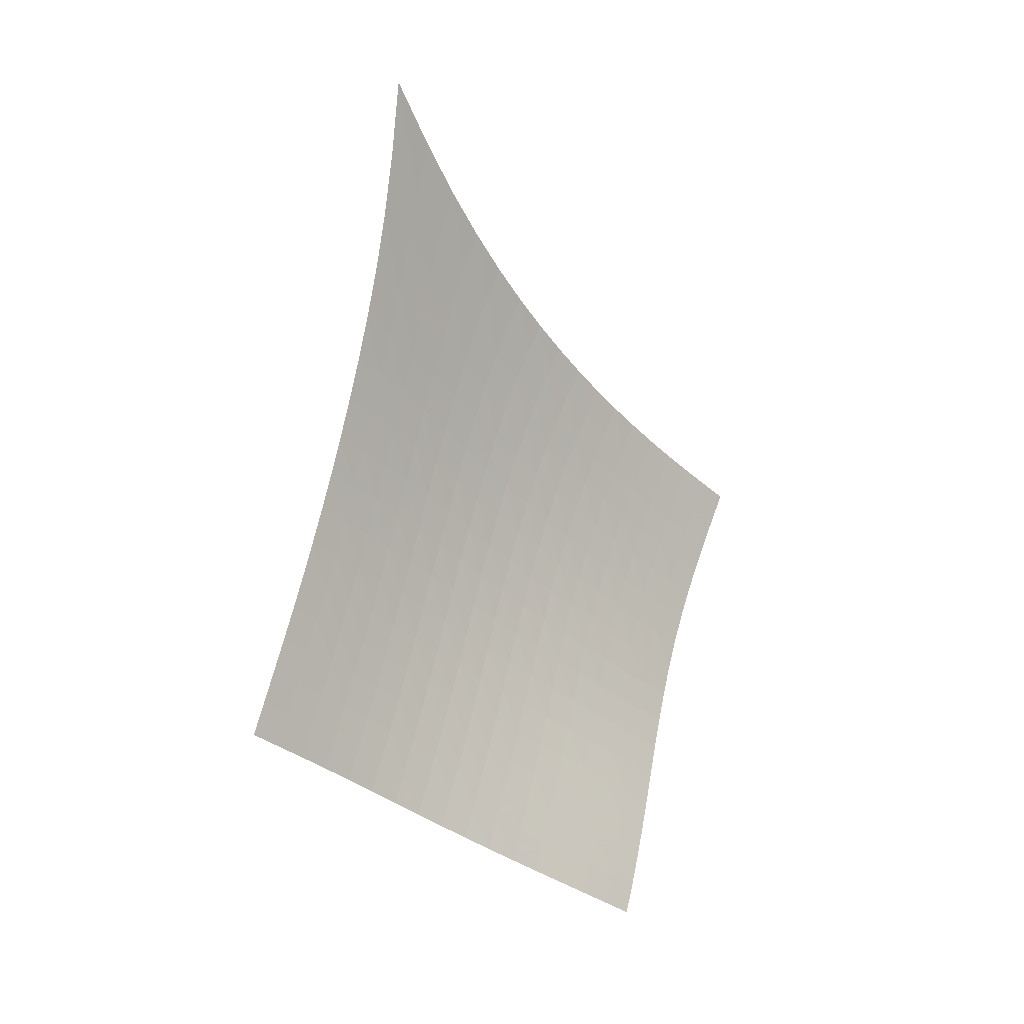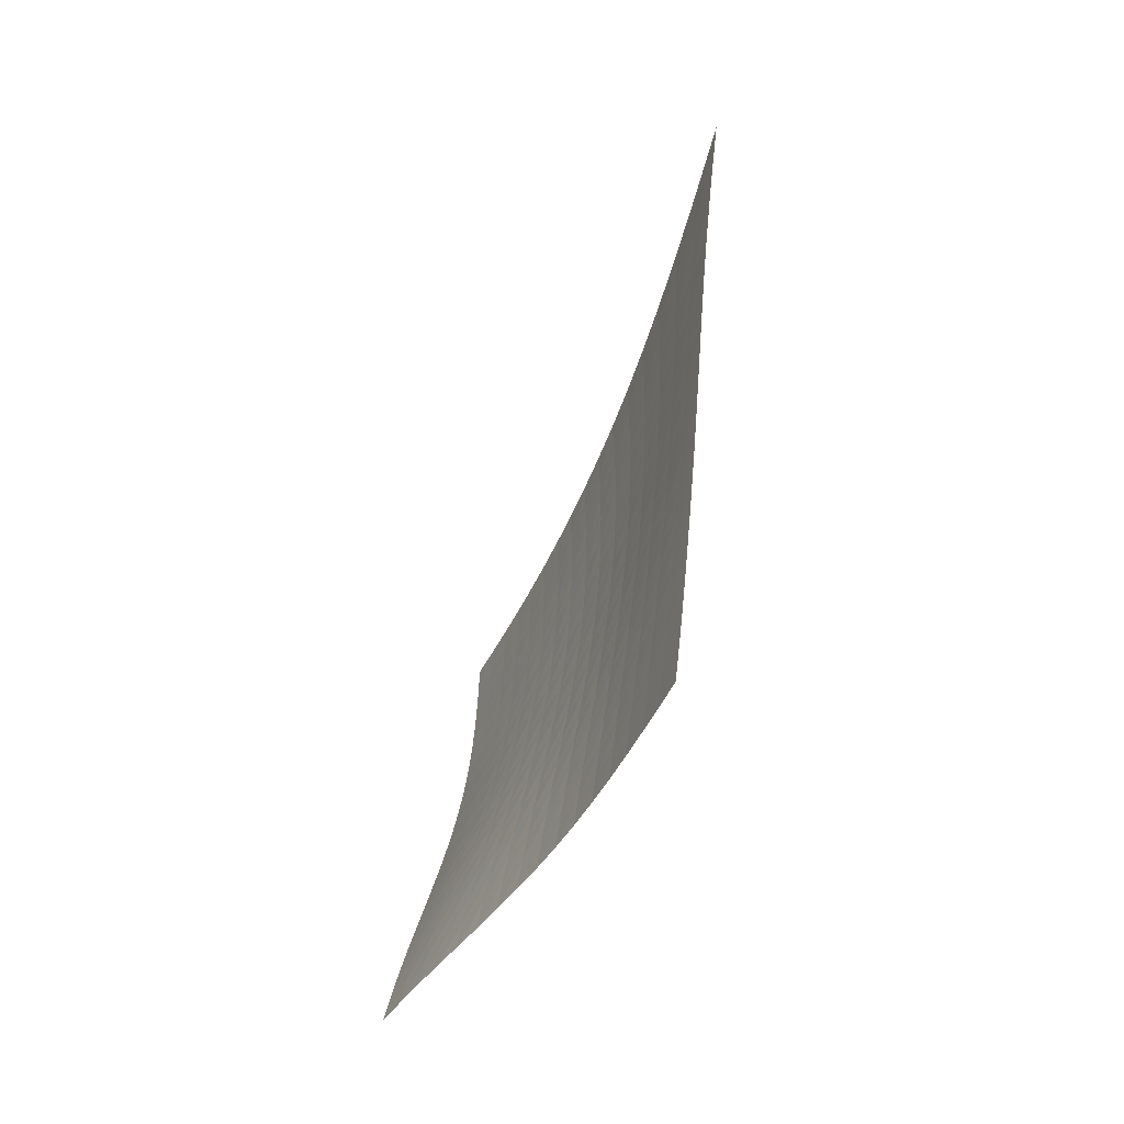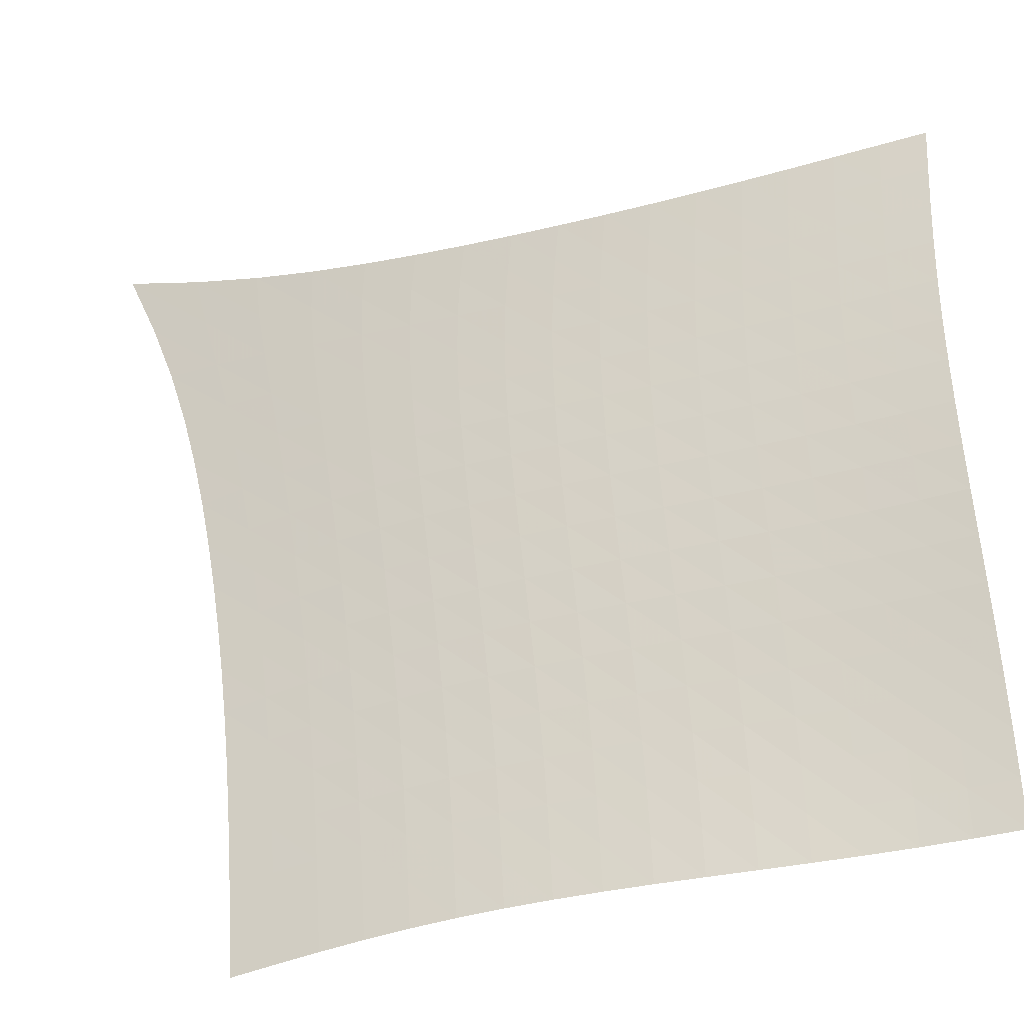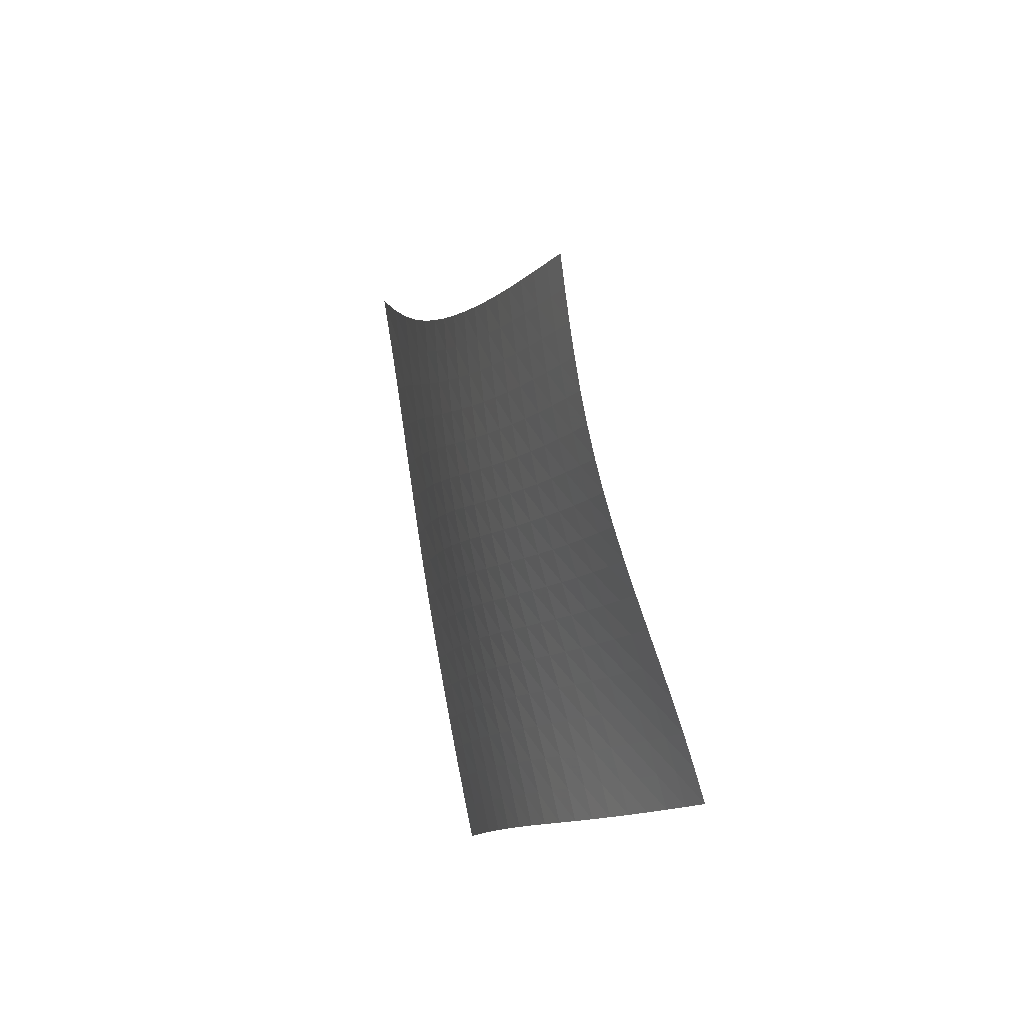
<metadata>
{"format":"obj","ext":"obj","renderer":"f3d","projection":"perspective","resolution":1024,"background":"white","views":[{"elev":26.2,"azim":88.3,"up":"+Y"},{"elev":-2.1,"azim":-149.6,"up":"+Y"},{"elev":11.9,"azim":-27.1,"up":"+Z"},{"elev":-55.8,"azim":38.0,"up":"+Y"}]}
</metadata>
<code>
v -6.496 -0.02432 6.496
v 2.696 -13.52 10.13
v -10.13 -13.52 -2.696
v -0.6632 -21.55 0.6632
v -9.9 -12.97 -2.135
v -9.67 -12.42 -1.576
v -9.439 -11.85 -1.022
v -9.208 -11.27 -0.4708
v -8.978 -10.66 0.07696
v -8.749 -10.03 0.6228
v -8.521 -9.37 1.168
v -8.292 -8.674 1.714
v -8.062 -7.934 2.261
v -7.829 -7.142 2.813
v -7.594 -6.282 3.372
v -7.358 -5.338 3.943
v -7.123 -4.282 4.532
v -6.895 -3.073 5.149
v -6.684 -1.659 5.803
v -5.803 -1.659 6.684
v -5.149 -3.073 6.895
v -4.532 -4.282 7.123
v -3.943 -5.338 7.358
v -3.372 -6.282 7.594
v -2.813 -7.142 7.829
v -2.261 -7.934 8.062
v -1.714 -8.674 8.292
v -1.168 -9.37 8.521
v -0.6228 -10.03 8.749
v -0.07696 -10.66 8.978
v 0.4708 -11.27 9.208
v 1.022 -11.85 9.439
v 1.576 -12.42 9.67
v 2.135 -12.97 9.9
v 2.399 -14.05 9.588
v 2.109 -14.57 9.049
v 1.831 -15.09 8.509
v 1.57 -15.61 7.964
v 1.327 -16.12 7.411
v 1.103 -16.63 6.846
v 0.8978 -17.14 6.268
v 0.7095 -17.64 5.674
v 0.5353 -18.14 5.065
v 0.3712 -18.63 4.444
v 0.2125 -19.12 3.814
v 0.05406 -19.6 3.178
v -0.1093 -20.08 2.541
v -0.2819 -20.56 1.907
v -0.4666 -21.05 1.28
v -1.28 -21.05 0.4666
v -1.907 -20.56 0.2819
v -2.541 -20.08 0.1093
v -3.178 -19.6 -0.05406
v -3.814 -19.12 -0.2125
v -4.444 -18.63 -0.3712
v -5.065 -18.14 -0.5353
v -5.674 -17.64 -0.7095
v -6.268 -17.14 -0.8978
v -6.846 -16.63 -1.103
v -7.411 -16.12 -1.327
v -7.964 -15.61 -1.57
v -8.509 -15.09 -1.831
v -9.049 -14.57 -2.109
v -9.588 -14.05 -2.399
v -6.071 -2.755 6.071
v -6.319 -3.901 5.459
v -6.564 -4.965 4.866
v -6.809 -5.941 4.288
v -7.05 -6.84 3.722
v -7.288 -7.675 3.162
v -7.522 -8.455 2.606
v -7.752 -9.189 2.053
v -7.981 -9.884 1.5
v -8.209 -10.54 0.9474
v -8.437 -11.18 0.394
v -8.667 -11.79 -0.1605
v -8.898 -12.37 -0.7169
v -9.129 -12.94 -1.276
v -9.359 -13.5 -1.837
v -5.459 -3.901 6.319
v -5.741 -4.816 5.741
v -6.007 -5.732 5.171
v -6.263 -6.614 4.608
v -6.512 -7.453 4.049
v -6.753 -8.25 3.493
v -6.988 -9.007 2.937
v -7.218 -9.727 2.38
v -7.446 -10.41 1.822
v -7.673 -11.07 1.264
v -7.9 -11.7 0.704
v -8.128 -12.31 0.1434
v -8.358 -12.89 -0.4182
v -8.588 -13.46 -0.9811
v -8.819 -14.02 -1.545
v -4.866 -4.965 6.564
v -5.171 -5.732 6.007
v -5.454 -6.531 5.454
v -5.721 -7.328 4.903
v -5.977 -8.108 4.353
v -6.222 -8.863 3.801
v -6.458 -9.59 3.247
v -6.689 -10.29 2.689
v -6.915 -10.96 2.128
v -7.139 -11.61 1.565
v -7.364 -12.23 1
v -7.589 -12.84 0.4346
v -7.817 -13.42 -0.1318
v -8.047 -13.99 -0.6986
v -8.278 -14.54 -1.265
v -4.288 -5.941 6.809
v -4.608 -6.614 6.263
v -4.903 -7.328 5.721
v -5.18 -8.058 5.18
v -5.442 -8.784 4.637
v -5.691 -9.499 4.09
v -5.929 -10.2 3.537
v -6.159 -10.87 2.979
v -6.383 -11.53 2.416
v -6.605 -12.16 1.85
v -6.826 -12.77 1.28
v -7.048 -13.37 0.7099
v -7.273 -13.95 0.139
v -7.501 -14.51 -0.4317
v -7.732 -15.06 -1.002
v -3.722 -6.84 7.05
v -4.049 -7.453 6.512
v -4.353 -8.108 5.977
v -4.637 -8.784 5.442
v -4.904 -9.467 4.904
v -5.156 -10.15 4.36
v -5.395 -10.81 3.809
v -5.625 -11.47 3.251
v -5.847 -12.1 2.686
v -6.065 -12.72 2.116
v -6.283 -13.32 1.543
v -6.501 -13.91 0.9676
v -6.723 -14.48 0.3922
v -6.948 -15.04 -0.1825
v -7.178 -15.58 -0.7559
v -3.162 -7.675 7.288
v -3.493 -8.25 6.753
v -3.801 -8.863 6.222
v -4.09 -9.499 5.691
v -4.36 -10.15 5.156
v -4.614 -10.79 4.614
v -4.854 -11.43 4.064
v -5.083 -12.06 3.505
v -5.303 -12.68 2.938
v -5.517 -13.28 2.365
v -5.73 -13.87 1.787
v -5.944 -14.45 1.207
v -6.162 -15.01 0.6272
v -6.385 -15.56 0.04814
v -6.613 -16.1 -0.5289
v -2.606 -8.455 7.522
v -2.937 -9.007 6.988
v -3.247 -9.59 6.458
v -3.537 -10.2 5.929
v -3.809 -10.81 5.395
v -4.064 -11.43 4.854
v -4.304 -12.05 4.304
v -4.53 -12.66 3.743
v -4.748 -13.26 3.174
v -4.958 -13.85 2.597
v -5.167 -14.42 2.014
v -5.376 -14.98 1.43
v -5.589 -15.54 0.8444
v -5.808 -16.08 0.2608
v -6.035 -16.61 -0.3202
v -2.053 -9.189 7.752
v -2.38 -9.727 7.218
v -2.689 -10.29 6.689
v -2.979 -10.87 6.159
v -3.251 -11.47 5.625
v -3.505 -12.06 5.083
v -3.743 -12.66 4.53
v -3.968 -13.25 3.968
v -4.181 -13.83 3.395
v -4.388 -14.4 2.813
v -4.591 -14.96 2.226
v -4.795 -15.51 1.636
v -5.003 -16.06 1.046
v -5.218 -16.59 0.4571
v -5.442 -17.12 -0.1282
v -1.5 -9.884 7.981
v -1.822 -10.41 7.446
v -2.128 -10.96 6.915
v -2.416 -11.53 6.383
v -2.686 -12.1 5.847
v -2.938 -12.68 5.303
v -3.174 -13.26 4.748
v -3.395 -13.83 4.181
v -3.604 -14.4 3.604
v -3.806 -14.95 3.018
v -4.004 -15.5 2.426
v -4.202 -16.04 1.83
v -4.405 -16.57 1.234
v -4.616 -17.1 0.6399
v -4.836 -17.62 0.04996
v -0.9474 -10.54 8.209
v -1.264 -11.07 7.673
v -1.565 -11.61 7.139
v -1.85 -12.16 6.605
v -2.116 -12.72 6.065
v -2.365 -13.28 5.517
v -2.597 -13.85 4.958
v -2.813 -14.4 4.388
v -3.018 -14.95 3.806
v -3.214 -15.49 3.214
v -3.407 -16.03 2.616
v -3.599 -16.56 2.015
v -3.797 -17.08 1.413
v -4.003 -17.6 0.8133
v -4.219 -18.12 0.2184
v -0.394 -11.18 8.437
v -0.704 -11.7 7.9
v -1 -12.23 7.364
v -1.28 -12.77 6.826
v -1.543 -13.32 6.283
v -1.787 -13.87 5.73
v -2.014 -14.42 5.167
v -2.226 -14.96 4.591
v -2.426 -15.5 4.004
v -2.616 -16.03 3.407
v -2.803 -16.55 2.803
v -2.989 -17.07 2.195
v -3.181 -17.58 1.587
v -3.381 -18.09 0.9818
v -3.592 -18.61 0.3817
v 0.1605 -11.79 8.667
v -0.1434 -12.31 8.128
v -0.4346 -12.84 7.589
v -0.7099 -13.37 7.048
v -0.9676 -13.91 6.501
v -1.207 -14.45 5.944
v -1.43 -14.98 5.376
v -1.636 -15.51 4.795
v -1.83 -16.04 4.202
v -2.015 -16.56 3.599
v -2.195 -17.07 2.989
v -2.376 -17.58 2.376
v -2.561 -18.08 1.762
v -2.756 -18.59 1.151
v -2.961 -19.09 0.5451
v 0.7169 -12.37 8.898
v 0.4182 -12.89 8.358
v 0.1318 -13.42 7.817
v -0.139 -13.95 7.273
v -0.3922 -14.48 6.723
v -0.6272 -15.01 6.162
v -0.8444 -15.54 5.589
v -1.046 -16.06 5.003
v -1.234 -16.57 4.405
v -1.413 -17.08 3.797
v -1.587 -17.58 3.181
v -1.762 -18.08 2.561
v -1.941 -18.58 1.941
v -2.13 -19.08 1.324
v -2.33 -19.58 0.7135
v 1.276 -12.94 9.129
v 0.9811 -13.46 8.588
v 0.6986 -13.99 8.047
v 0.4317 -14.51 7.501
v 0.1825 -15.04 6.948
v -0.04814 -15.56 6.385
v -0.2608 -16.08 5.808
v -0.4571 -16.59 5.218
v -0.6399 -17.1 4.616
v -0.8133 -17.6 4.003
v -0.9818 -18.09 3.381
v -1.151 -18.59 2.756
v -1.324 -19.08 2.13
v -1.507 -19.57 1.507
v -1.702 -20.07 0.8912
v 1.837 -13.5 9.359
v 1.545 -14.02 8.819
v 1.265 -14.54 8.278
v 1.002 -15.06 7.732
v 0.7559 -15.58 7.178
v 0.5289 -16.1 6.613
v 0.3202 -16.61 6.035
v 0.1282 -17.12 5.442
v -0.04996 -17.62 4.836
v -0.2184 -18.12 4.219
v -0.3817 -18.61 3.592
v -0.5451 -19.09 2.961
v -0.7135 -19.58 2.33
v -0.8912 -20.07 1.702
v -1.081 -20.56 1.081
f 289 49 4
f 289 4 50
f 5 79 64
f 5 64 3
f 79 94 63
f 79 63 64
f 94 109 62
f 94 62 63
f 109 124 61
f 109 61 62
f 124 139 60
f 124 60 61
f 139 154 59
f 139 59 60
f 154 169 58
f 154 58 59
f 169 184 57
f 169 57 58
f 184 199 56
f 184 56 57
f 199 214 55
f 199 55 56
f 214 229 54
f 214 54 55
f 229 244 53
f 229 53 54
f 244 259 52
f 244 52 53
f 259 274 51
f 259 51 52
f 274 289 50
f 274 50 51
f 1 20 65
f 1 65 19
f 19 65 66
f 19 66 18
f 18 66 67
f 18 67 17
f 17 67 68
f 17 68 16
f 16 68 69
f 16 69 15
f 15 69 70
f 15 70 14
f 14 70 71
f 14 71 13
f 13 71 72
f 13 72 12
f 12 72 73
f 12 73 11
f 11 73 74
f 11 74 10
f 10 74 75
f 10 75 9
f 9 75 76
f 9 76 8
f 8 76 77
f 8 77 7
f 7 77 78
f 7 78 6
f 6 78 79
f 6 79 5
f 20 21 80
f 20 80 65
f 65 80 81
f 65 81 66
f 66 81 82
f 66 82 67
f 67 82 83
f 67 83 68
f 68 83 84
f 68 84 69
f 69 84 85
f 69 85 70
f 70 85 86
f 70 86 71
f 71 86 87
f 71 87 72
f 72 87 88
f 72 88 73
f 73 88 89
f 73 89 74
f 74 89 90
f 74 90 75
f 75 90 91
f 75 91 76
f 76 91 92
f 76 92 77
f 77 92 93
f 77 93 78
f 78 93 94
f 78 94 79
f 21 22 95
f 21 95 80
f 80 95 96
f 80 96 81
f 81 96 97
f 81 97 82
f 82 97 98
f 82 98 83
f 83 98 99
f 83 99 84
f 84 99 100
f 84 100 85
f 85 100 101
f 85 101 86
f 86 101 102
f 86 102 87
f 87 102 103
f 87 103 88
f 88 103 104
f 88 104 89
f 89 104 105
f 89 105 90
f 90 105 106
f 90 106 91
f 91 106 107
f 91 107 92
f 92 107 108
f 92 108 93
f 93 108 109
f 93 109 94
f 22 23 110
f 22 110 95
f 95 110 111
f 95 111 96
f 96 111 112
f 96 112 97
f 97 112 113
f 97 113 98
f 98 113 114
f 98 114 99
f 99 114 115
f 99 115 100
f 100 115 116
f 100 116 101
f 101 116 117
f 101 117 102
f 102 117 118
f 102 118 103
f 103 118 119
f 103 119 104
f 104 119 120
f 104 120 105
f 105 120 121
f 105 121 106
f 106 121 122
f 106 122 107
f 107 122 123
f 107 123 108
f 108 123 124
f 108 124 109
f 23 24 125
f 23 125 110
f 110 125 126
f 110 126 111
f 111 126 127
f 111 127 112
f 112 127 128
f 112 128 113
f 113 128 129
f 113 129 114
f 114 129 130
f 114 130 115
f 115 130 131
f 115 131 116
f 116 131 132
f 116 132 117
f 117 132 133
f 117 133 118
f 118 133 134
f 118 134 119
f 119 134 135
f 119 135 120
f 120 135 136
f 120 136 121
f 121 136 137
f 121 137 122
f 122 137 138
f 122 138 123
f 123 138 139
f 123 139 124
f 24 25 140
f 24 140 125
f 125 140 141
f 125 141 126
f 126 141 142
f 126 142 127
f 127 142 143
f 127 143 128
f 128 143 144
f 128 144 129
f 129 144 145
f 129 145 130
f 130 145 146
f 130 146 131
f 131 146 147
f 131 147 132
f 132 147 148
f 132 148 133
f 133 148 149
f 133 149 134
f 134 149 150
f 134 150 135
f 135 150 151
f 135 151 136
f 136 151 152
f 136 152 137
f 137 152 153
f 137 153 138
f 138 153 154
f 138 154 139
f 25 26 155
f 25 155 140
f 140 155 156
f 140 156 141
f 141 156 157
f 141 157 142
f 142 157 158
f 142 158 143
f 143 158 159
f 143 159 144
f 144 159 160
f 144 160 145
f 145 160 161
f 145 161 146
f 146 161 162
f 146 162 147
f 147 162 163
f 147 163 148
f 148 163 164
f 148 164 149
f 149 164 165
f 149 165 150
f 150 165 166
f 150 166 151
f 151 166 167
f 151 167 152
f 152 167 168
f 152 168 153
f 153 168 169
f 153 169 154
f 26 27 170
f 26 170 155
f 155 170 171
f 155 171 156
f 156 171 172
f 156 172 157
f 157 172 173
f 157 173 158
f 158 173 174
f 158 174 159
f 159 174 175
f 159 175 160
f 160 175 176
f 160 176 161
f 161 176 177
f 161 177 162
f 162 177 178
f 162 178 163
f 163 178 179
f 163 179 164
f 164 179 180
f 164 180 165
f 165 180 181
f 165 181 166
f 166 181 182
f 166 182 167
f 167 182 183
f 167 183 168
f 168 183 184
f 168 184 169
f 27 28 185
f 27 185 170
f 170 185 186
f 170 186 171
f 171 186 187
f 171 187 172
f 172 187 188
f 172 188 173
f 173 188 189
f 173 189 174
f 174 189 190
f 174 190 175
f 175 190 191
f 175 191 176
f 176 191 192
f 176 192 177
f 177 192 193
f 177 193 178
f 178 193 194
f 178 194 179
f 179 194 195
f 179 195 180
f 180 195 196
f 180 196 181
f 181 196 197
f 181 197 182
f 182 197 198
f 182 198 183
f 183 198 199
f 183 199 184
f 28 29 200
f 28 200 185
f 185 200 201
f 185 201 186
f 186 201 202
f 186 202 187
f 187 202 203
f 187 203 188
f 188 203 204
f 188 204 189
f 189 204 205
f 189 205 190
f 190 205 206
f 190 206 191
f 191 206 207
f 191 207 192
f 192 207 208
f 192 208 193
f 193 208 209
f 193 209 194
f 194 209 210
f 194 210 195
f 195 210 211
f 195 211 196
f 196 211 212
f 196 212 197
f 197 212 213
f 197 213 198
f 198 213 214
f 198 214 199
f 29 30 215
f 29 215 200
f 200 215 216
f 200 216 201
f 201 216 217
f 201 217 202
f 202 217 218
f 202 218 203
f 203 218 219
f 203 219 204
f 204 219 220
f 204 220 205
f 205 220 221
f 205 221 206
f 206 221 222
f 206 222 207
f 207 222 223
f 207 223 208
f 208 223 224
f 208 224 209
f 209 224 225
f 209 225 210
f 210 225 226
f 210 226 211
f 211 226 227
f 211 227 212
f 212 227 228
f 212 228 213
f 213 228 229
f 213 229 214
f 30 31 230
f 30 230 215
f 215 230 231
f 215 231 216
f 216 231 232
f 216 232 217
f 217 232 233
f 217 233 218
f 218 233 234
f 218 234 219
f 219 234 235
f 219 235 220
f 220 235 236
f 220 236 221
f 221 236 237
f 221 237 222
f 222 237 238
f 222 238 223
f 223 238 239
f 223 239 224
f 224 239 240
f 224 240 225
f 225 240 241
f 225 241 226
f 226 241 242
f 226 242 227
f 227 242 243
f 227 243 228
f 228 243 244
f 228 244 229
f 31 32 245
f 31 245 230
f 230 245 246
f 230 246 231
f 231 246 247
f 231 247 232
f 232 247 248
f 232 248 233
f 233 248 249
f 233 249 234
f 234 249 250
f 234 250 235
f 235 250 251
f 235 251 236
f 236 251 252
f 236 252 237
f 237 252 253
f 237 253 238
f 238 253 254
f 238 254 239
f 239 254 255
f 239 255 240
f 240 255 256
f 240 256 241
f 241 256 257
f 241 257 242
f 242 257 258
f 242 258 243
f 243 258 259
f 243 259 244
f 32 33 260
f 32 260 245
f 245 260 261
f 245 261 246
f 246 261 262
f 246 262 247
f 247 262 263
f 247 263 248
f 248 263 264
f 248 264 249
f 249 264 265
f 249 265 250
f 250 265 266
f 250 266 251
f 251 266 267
f 251 267 252
f 252 267 268
f 252 268 253
f 253 268 269
f 253 269 254
f 254 269 270
f 254 270 255
f 255 270 271
f 255 271 256
f 256 271 272
f 256 272 257
f 257 272 273
f 257 273 258
f 258 273 274
f 258 274 259
f 33 34 275
f 33 275 260
f 260 275 276
f 260 276 261
f 261 276 277
f 261 277 262
f 262 277 278
f 262 278 263
f 263 278 279
f 263 279 264
f 264 279 280
f 264 280 265
f 265 280 281
f 265 281 266
f 266 281 282
f 266 282 267
f 267 282 283
f 267 283 268
f 268 283 284
f 268 284 269
f 269 284 285
f 269 285 270
f 270 285 286
f 270 286 271
f 271 286 287
f 271 287 272
f 272 287 288
f 272 288 273
f 273 288 289
f 273 289 274
f 34 2 35
f 34 35 275
f 275 35 36
f 275 36 276
f 276 36 37
f 276 37 277
f 277 37 38
f 277 38 278
f 278 38 39
f 278 39 279
f 279 39 40
f 279 40 280
f 280 40 41
f 280 41 281
f 281 41 42
f 281 42 282
f 282 42 43
f 282 43 283
f 283 43 44
f 283 44 284
f 284 44 45
f 284 45 285
f 285 45 46
f 285 46 286
f 286 46 47
f 286 47 287
f 287 47 48
f 287 48 288
f 288 48 49
f 288 49 289

</code>
